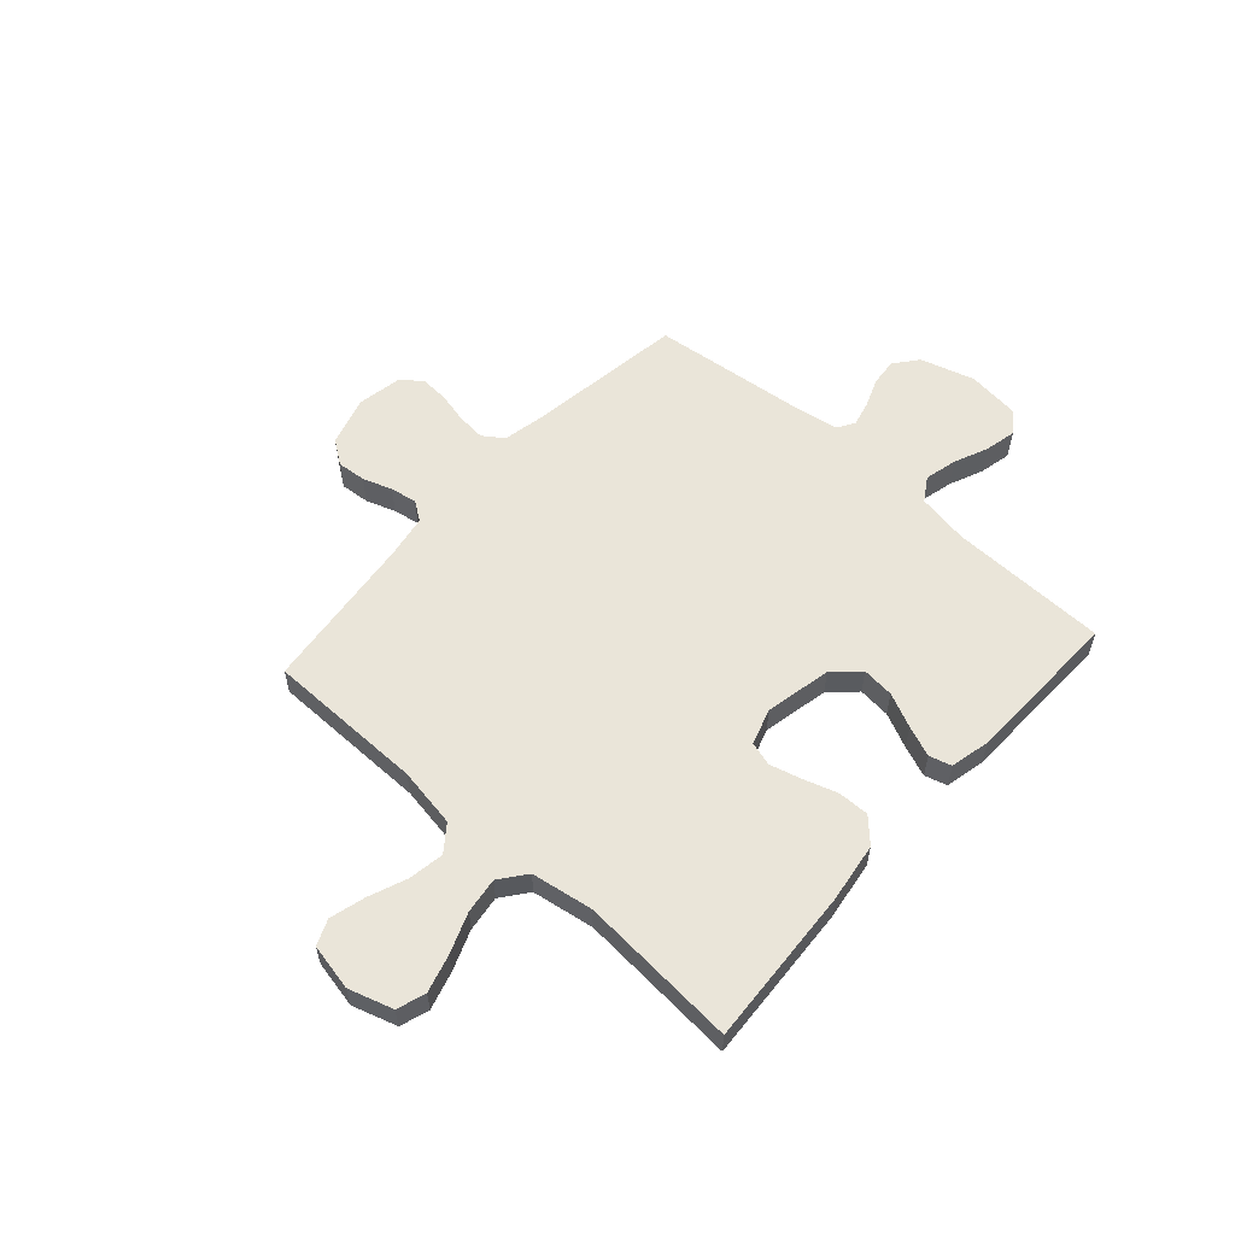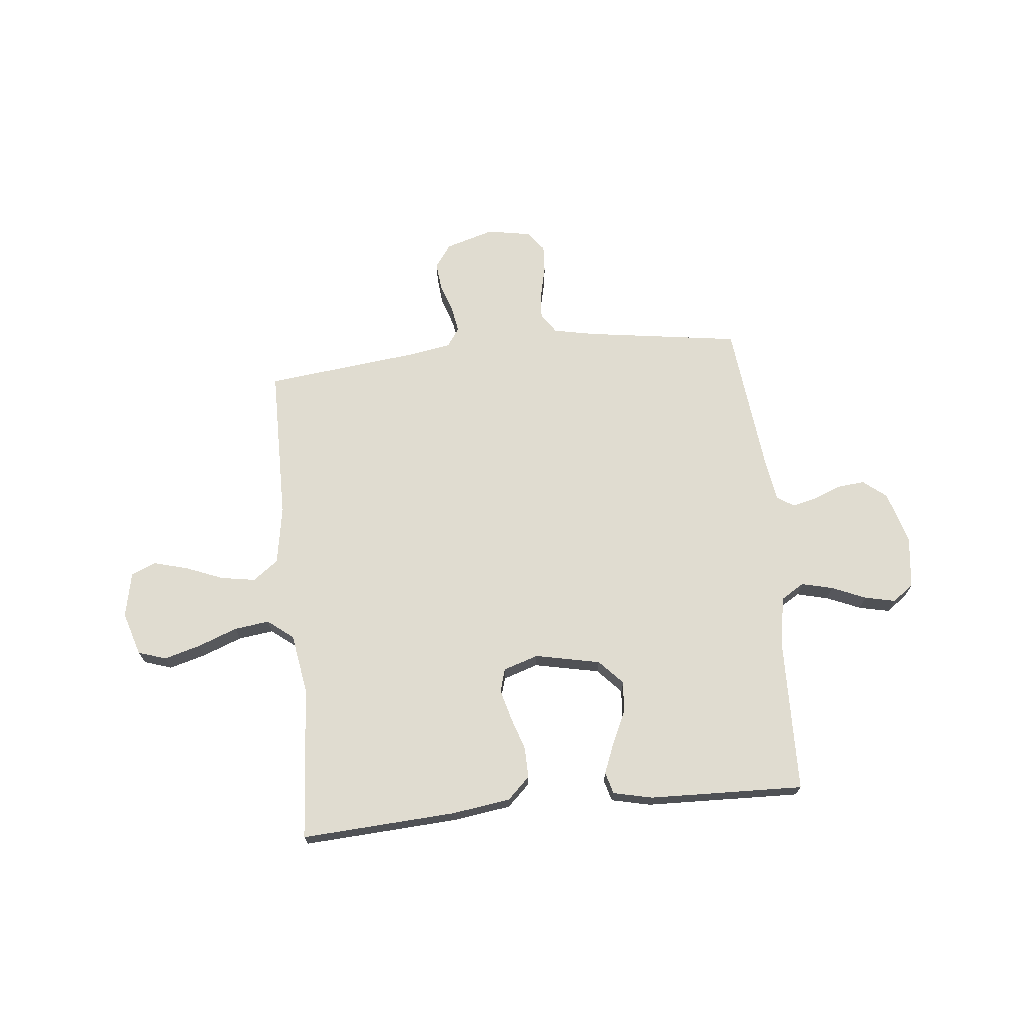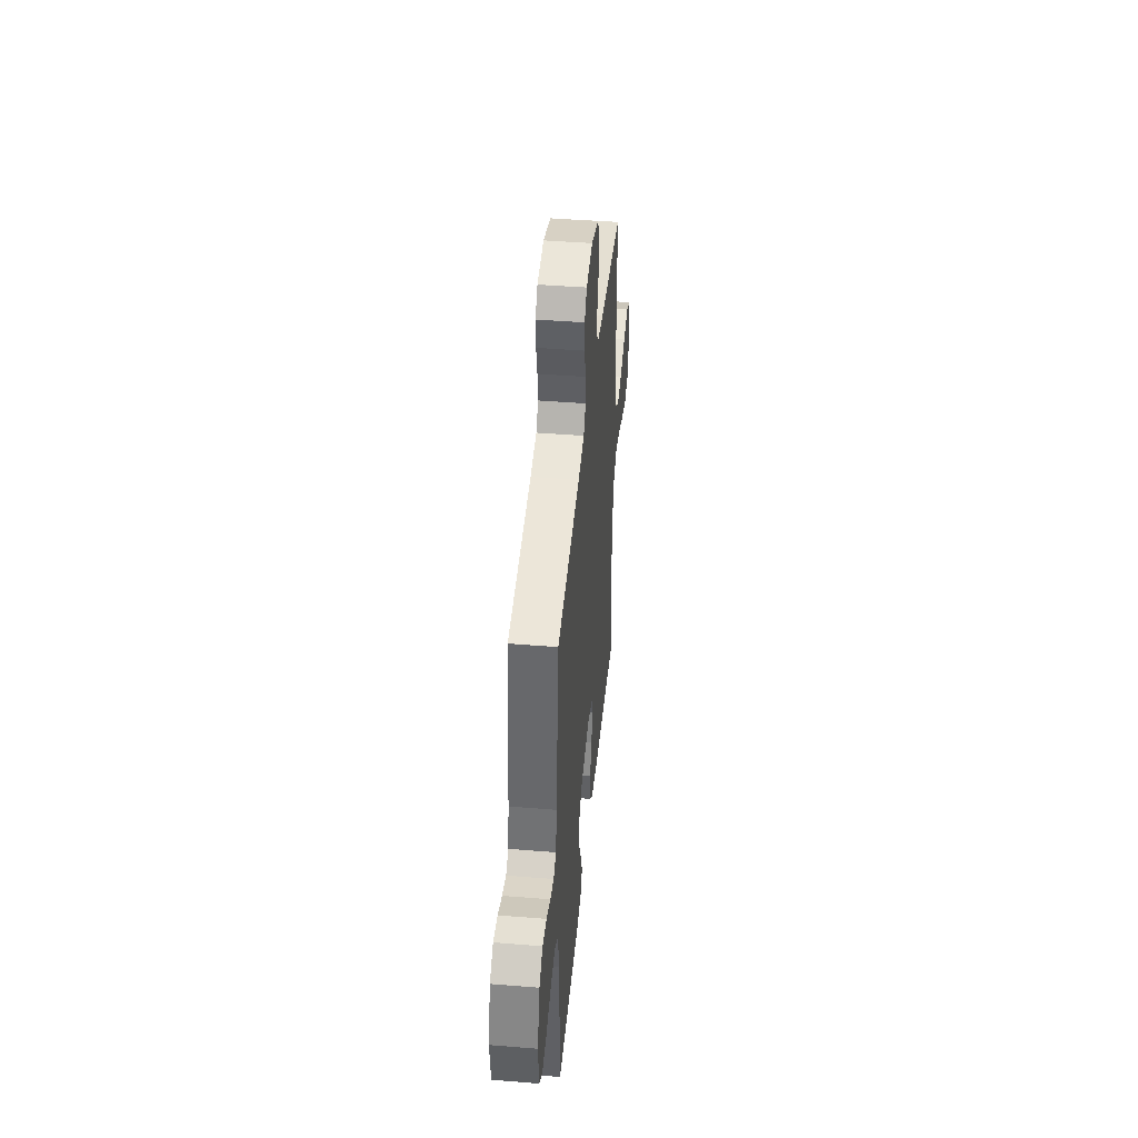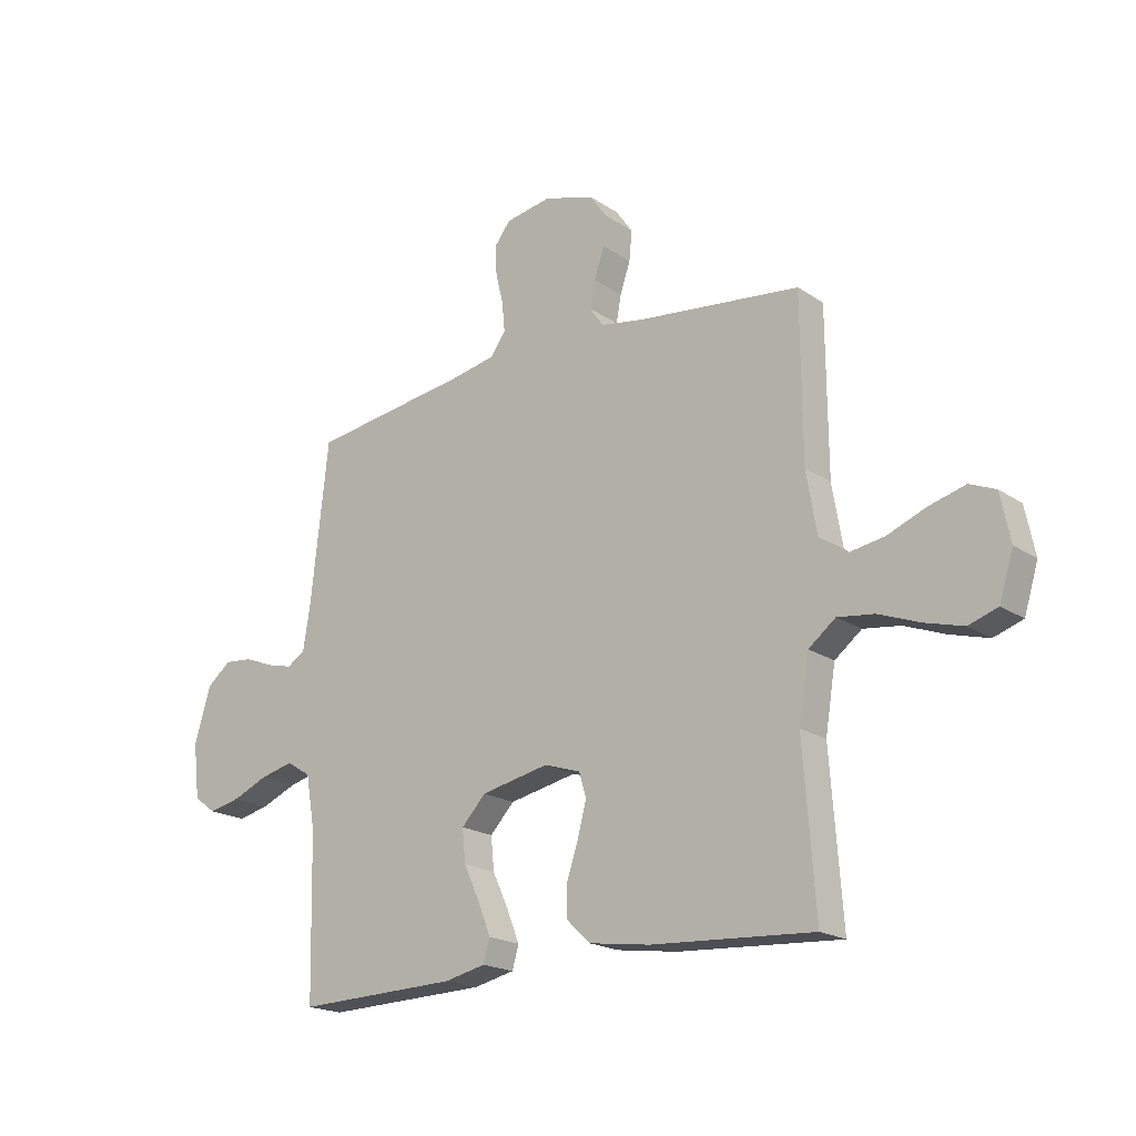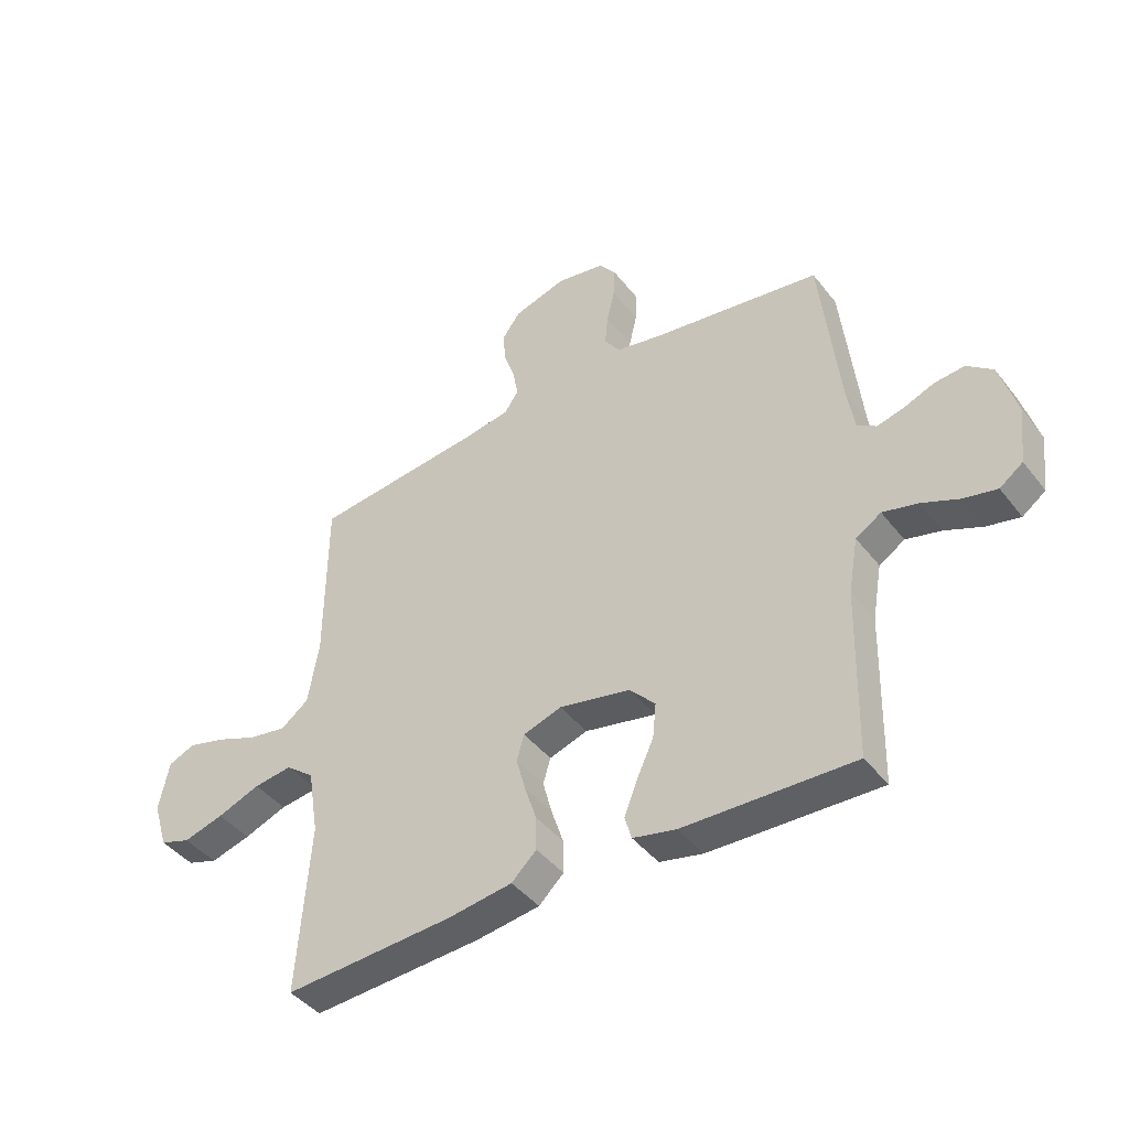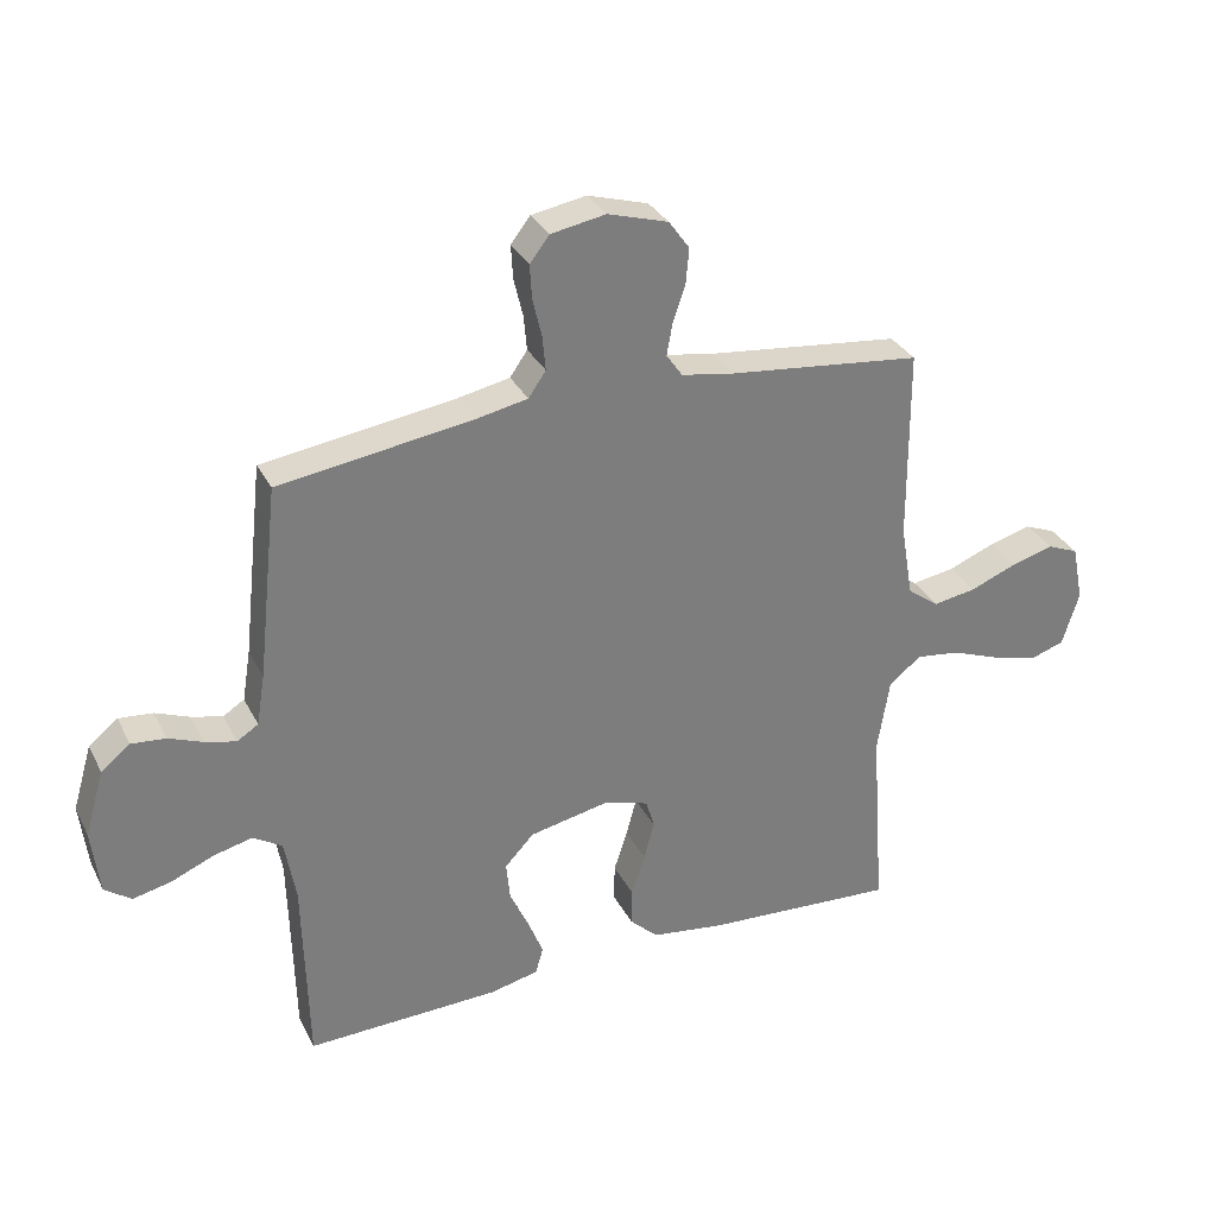
<metadata>
{"format":"obj","ext":"obj","renderer":"f3d","projection":"perspective","resolution":1024,"background":"white","views":[{"elev":57.8,"azim":131.9,"up":"+Y"},{"elev":69.7,"azim":174.2,"up":"+Y"},{"elev":43.3,"azim":-84.5,"up":"+Z"},{"elev":-19.4,"azim":39.0,"up":"+Z"},{"elev":-42.9,"azim":-145.2,"up":"+Z"},{"elev":31.8,"azim":-23.4,"up":"+Z"}]}
</metadata>
<code>
v 0.5 0.07 -0.5
v 0.2 0.07 -0.482
v 0.087 0.07 -0.466
v 0.043 0.07 -0.424
v 0.044 0.07 -0.365
v 0.065 0.07 -0.301
v 0.081 0.07 -0.241
v 0.068 0.07 -0.196
v 0 0.07 -0.174
v -0.126 0.07 -0.2
v -0.171 0.07 -0.248
v -0.165 0.07 -0.309
v -0.135 0.07 -0.374
v -0.112 0.07 -0.432
v -0.124 0.07 -0.474
v -0.2 0.07 -0.491
v -0.5 0.07 -0.5
v -0.507 0.07 -0.2
v -0.524 0.07 -0.103
v -0.569 0.07 -0.075
v -0.63 0.07 -0.09
v -0.696 0.07 -0.118
v -0.755 0.07 -0.131
v -0.796 0.07 -0.101
v -0.808 0.07 0
v -0.778 0.07 0.102
v -0.733 0.07 0.138
v -0.68 0.07 0.133
v -0.627 0.07 0.112
v -0.579 0.07 0.1
v -0.546 0.07 0.121
v -0.533 0.07 0.2
v -0.5 0.07 0.5
v -0.2 0.07 0.543
v -0.12 0.07 0.559
v -0.093 0.07 0.598
v -0.098 0.07 0.652
v -0.112 0.07 0.711
v -0.115 0.07 0.764
v -0.085 0.07 0.803
v 0 0.07 0.818
v 0.094 0.07 0.79
v 0.126 0.07 0.745
v 0.121 0.07 0.69
v 0.102 0.07 0.634
v 0.093 0.07 0.584
v 0.118 0.07 0.548
v 0.2 0.07 0.534
v 0.5 0.07 0.5
v 0.502 0.07 0.2
v 0.521 0.07 0.087
v 0.57 0.07 0.05
v 0.637 0.07 0.061
v 0.71 0.07 0.09
v 0.776 0.07 0.108
v 0.824 0.07 0.088
v 0.842 0.07 0
v 0.816 0.07 -0.084
v 0.762 0.07 -0.102
v 0.691 0.07 -0.082
v 0.615 0.07 -0.053
v 0.547 0.07 -0.044
v 0.497 0.07 -0.083
v 0.478 0.07 -0.2
v 0.5 0 -0.5
v 0.2 0 -0.482
v 0.087 0 -0.466
v 0.043 0 -0.424
v 0.044 0 -0.365
v 0.065 0 -0.301
v 0.081 0 -0.241
v 0.068 0 -0.196
v 0 0 -0.174
v -0.126 0 -0.2
v -0.171 0 -0.248
v -0.165 0 -0.309
v -0.135 0 -0.374
v -0.112 0 -0.432
v -0.124 0 -0.474
v -0.2 0 -0.491
v -0.5 0 -0.5
v -0.507 0 -0.2
v -0.524 0 -0.103
v -0.569 0 -0.075
v -0.63 0 -0.09
v -0.696 0 -0.118
v -0.755 0 -0.131
v -0.796 0 -0.101
v -0.808 0 0
v -0.778 0 0.102
v -0.733 0 0.138
v -0.68 0 0.133
v -0.627 0 0.112
v -0.579 0 0.1
v -0.546 0 0.121
v -0.533 0 0.2
v -0.5 0 0.5
v -0.2 0 0.543
v -0.12 0 0.559
v -0.093 0 0.598
v -0.098 0 0.652
v -0.112 0 0.711
v -0.115 0 0.764
v -0.085 0 0.803
v 0 0 0.818
v 0.094 0 0.79
v 0.126 0 0.745
v 0.121 0 0.69
v 0.102 0 0.634
v 0.093 0 0.584
v 0.118 0 0.548
v 0.2 0 0.534
v 0.5 0 0.5
v 0.502 0 0.2
v 0.521 0 0.087
v 0.57 0 0.05
v 0.637 0 0.061
v 0.71 0 0.09
v 0.776 0 0.108
v 0.824 0 0.088
v 0.842 0 0
v 0.816 0 -0.084
v 0.762 0 -0.102
v 0.691 0 -0.082
v 0.615 0 -0.053
v 0.547 0 -0.044
v 0.497 0 -0.083
v 0.478 0 -0.2
f 59 60 61
f 58 59 61
f 57 58 61
f 56 57 61
f 55 56 61
f 54 55 61
f 53 54 61
f 52 53 61 62
f 51 52 62 63
f 48 49 50
f 51 63 64
f 50 51 64
f 48 50 64
f 47 48 64
f 43 44 45
f 42 43 45
f 41 42 45
f 40 41 45
f 39 40 45
f 38 39 45
f 37 38 45
f 36 37 45 46
f 64 1 2
f 47 64 2
f 46 47 2
f 36 46 2
f 35 36 2
f 27 28 29
f 26 27 29
f 25 26 29
f 24 25 29
f 23 24 29
f 22 23 29
f 21 22 29
f 20 21 29 30
f 19 20 30 31
f 16 17 18
f 15 16 18
f 14 15 18
f 13 14 18
f 12 13 18
f 19 31 32
f 18 19 32
f 12 18 32
f 11 12 32
f 4 5 6
f 3 4 6
f 2 3 6
f 2 6 7
f 34 35 2
f 32 33 34
f 11 32 34
f 10 11 34
f 9 10 34
f 8 9 34
f 8 34 2
f 2 7 8
f 125 124 123
f 125 123 122
f 125 122 121
f 125 121 120
f 125 120 119
f 125 119 118
f 125 118 117
f 126 125 117 116
f 127 126 116 115
f 114 113 112
f 128 127 115
f 128 115 114
f 128 114 112
f 128 112 111
f 109 108 107
f 109 107 106
f 109 106 105
f 109 105 104
f 109 104 103
f 109 103 102
f 109 102 101
f 110 109 101 100
f 66 65 128
f 66 128 111
f 66 111 110
f 66 110 100
f 66 100 99
f 93 92 91
f 93 91 90
f 93 90 89
f 93 89 88
f 93 88 87
f 93 87 86
f 93 86 85
f 94 93 85 84
f 95 94 84 83
f 82 81 80
f 82 80 79
f 82 79 78
f 82 78 77
f 82 77 76
f 96 95 83
f 96 83 82
f 96 82 76
f 96 76 75
f 70 69 68
f 70 68 67
f 70 67 66
f 71 70 66
f 66 99 98
f 98 97 96
f 98 96 75
f 98 75 74
f 98 74 73
f 98 73 72
f 66 98 72
f 72 71 66
f 1 65 66 2
f 2 66 67 3
f 3 67 68 4
f 4 68 69 5
f 5 69 70 6
f 6 70 71 7
f 7 71 72 8
f 8 72 73 9
f 9 73 74 10
f 10 74 75 11
f 11 75 76 12
f 12 76 77 13
f 13 77 78 14
f 14 78 79 15
f 15 79 80 16
f 16 80 81 17
f 17 81 82 18
f 18 82 83 19
f 19 83 84 20
f 20 84 85 21
f 21 85 86 22
f 22 86 87 23
f 23 87 88 24
f 24 88 89 25
f 25 89 90 26
f 26 90 91 27
f 27 91 92 28
f 28 92 93 29
f 29 93 94 30
f 30 94 95 31
f 31 95 96 32
f 32 96 97 33
f 33 97 98 34
f 34 98 99 35
f 35 99 100 36
f 36 100 101 37
f 37 101 102 38
f 38 102 103 39
f 39 103 104 40
f 40 104 105 41
f 41 105 106 42
f 42 106 107 43
f 43 107 108 44
f 44 108 109 45
f 45 109 110 46
f 46 110 111 47
f 47 111 112 48
f 48 112 113 49
f 49 113 114 50
f 50 114 115 51
f 51 115 116 52
f 52 116 117 53
f 53 117 118 54
f 54 118 119 55
f 55 119 120 56
f 56 120 121 57
f 57 121 122 58
f 58 122 123 59
f 59 123 124 60
f 60 124 125 61
f 61 125 126 62
f 62 126 127 63
f 63 127 128 64
f 64 128 65 1

</code>
